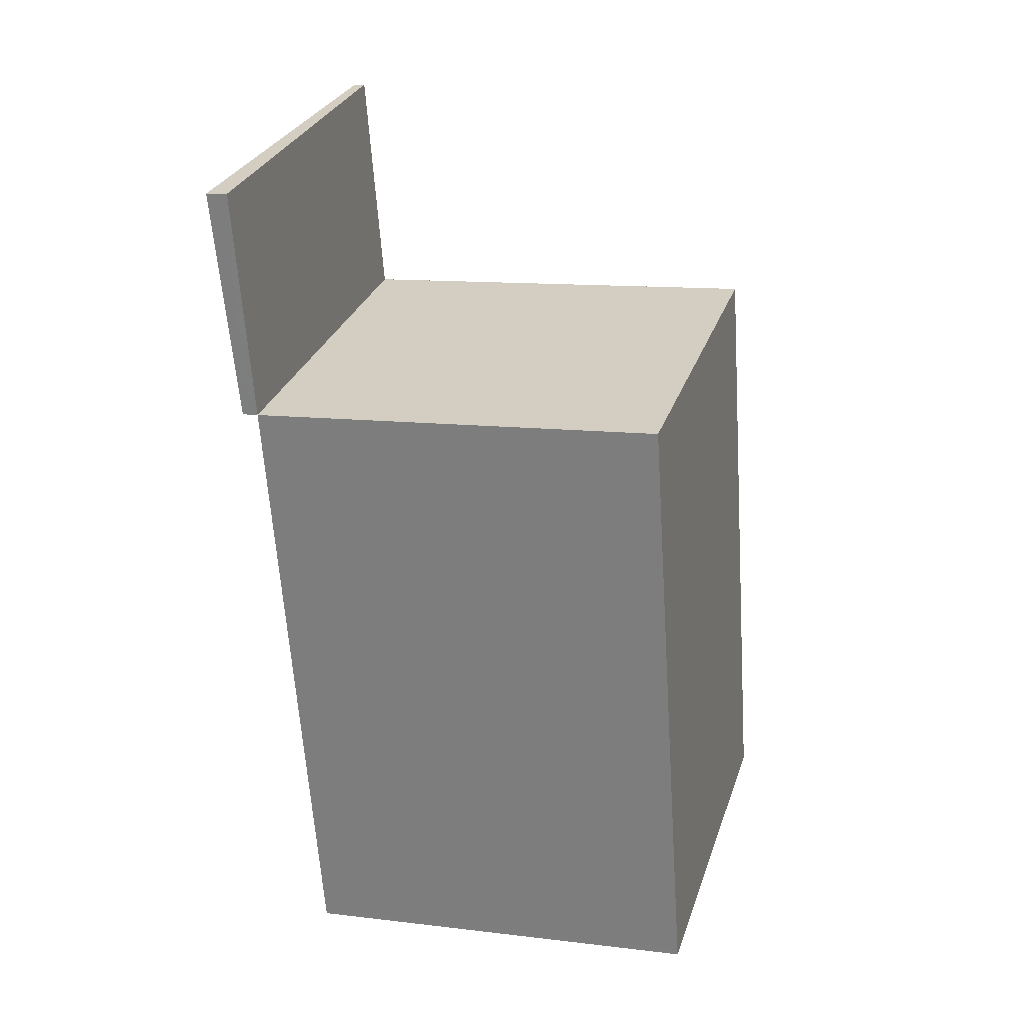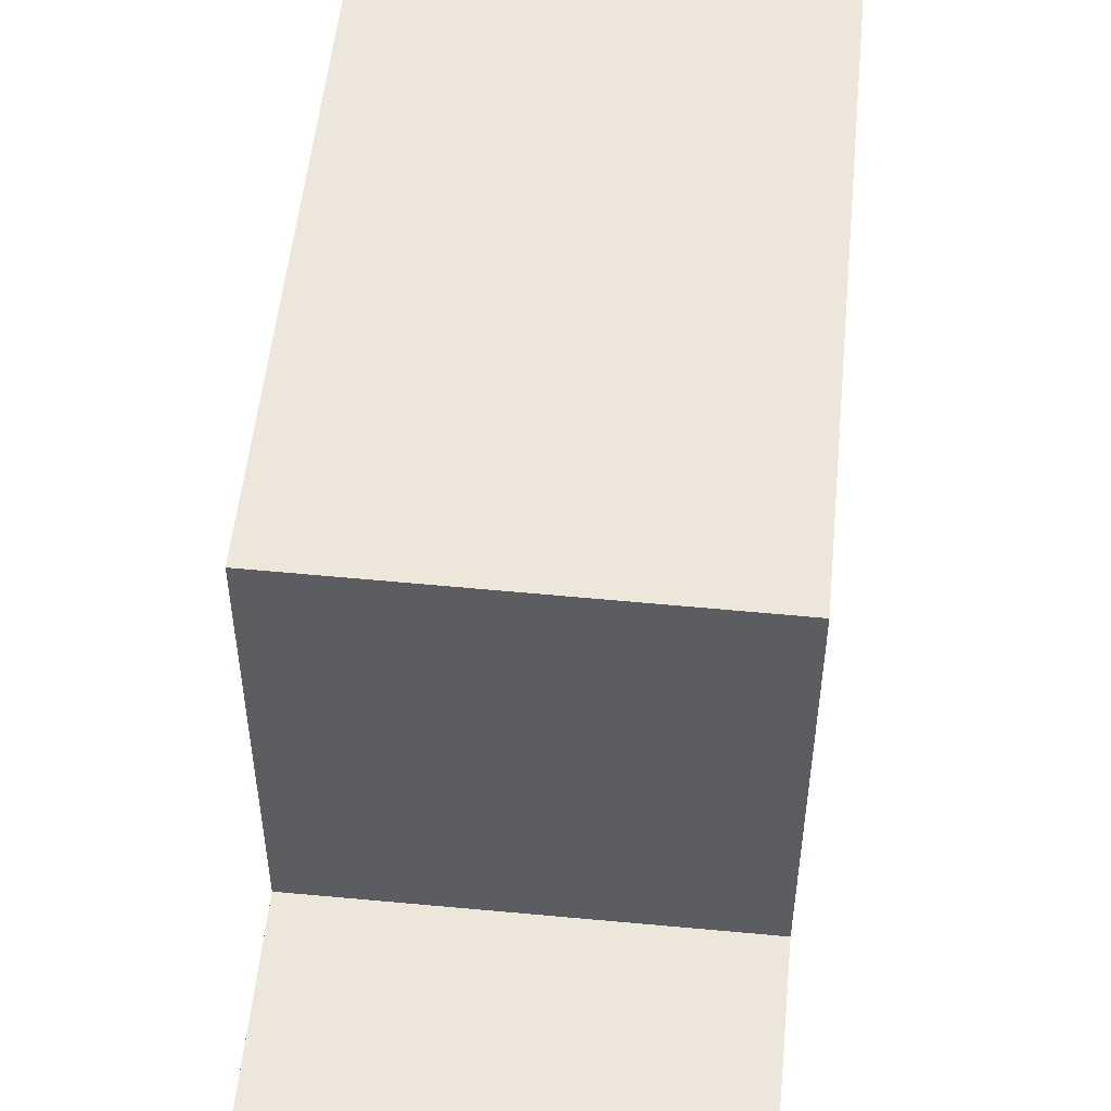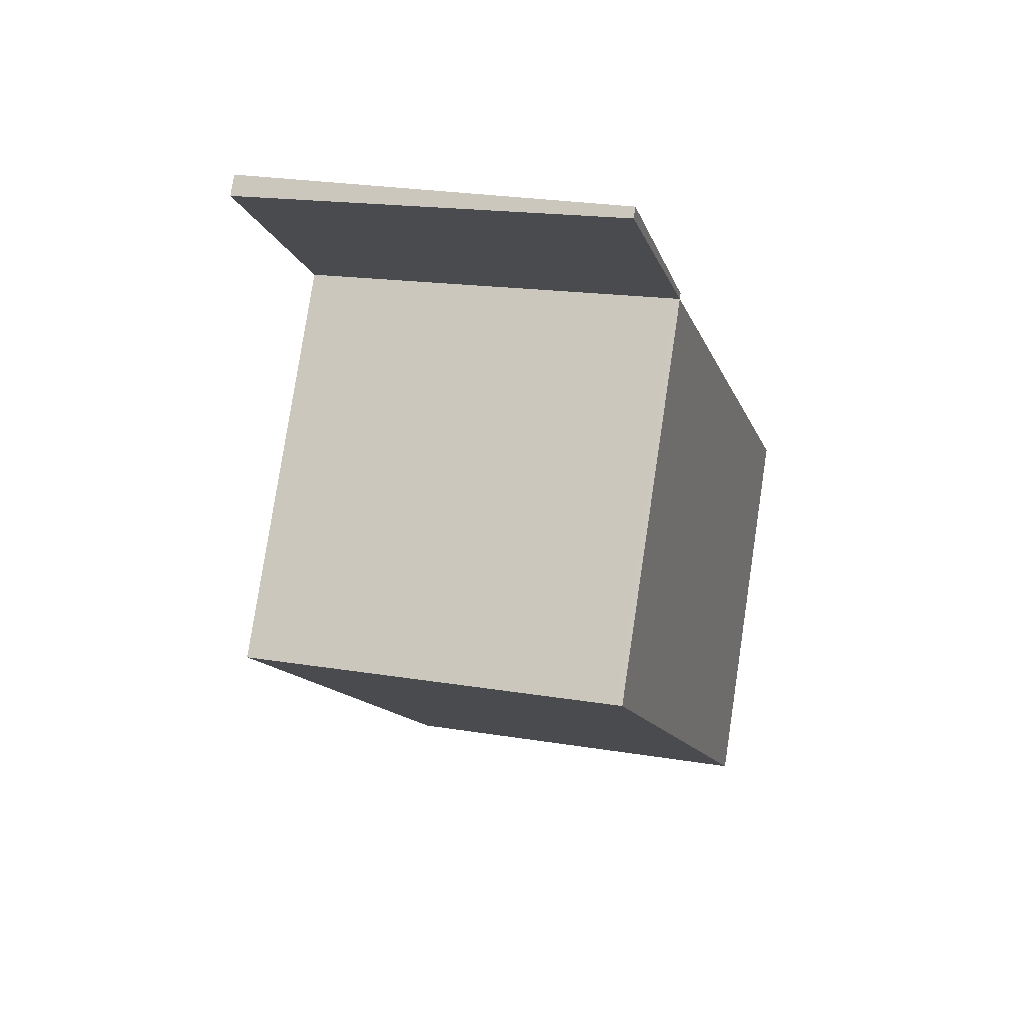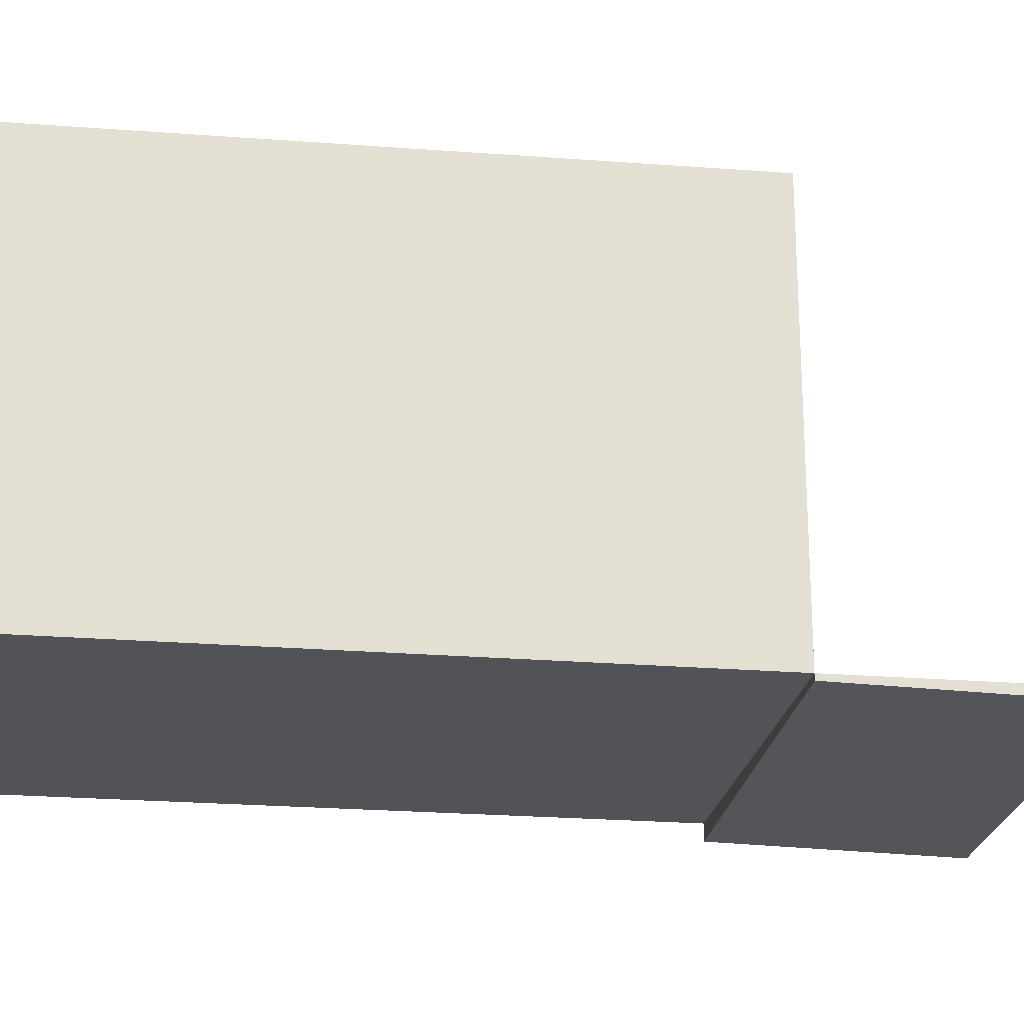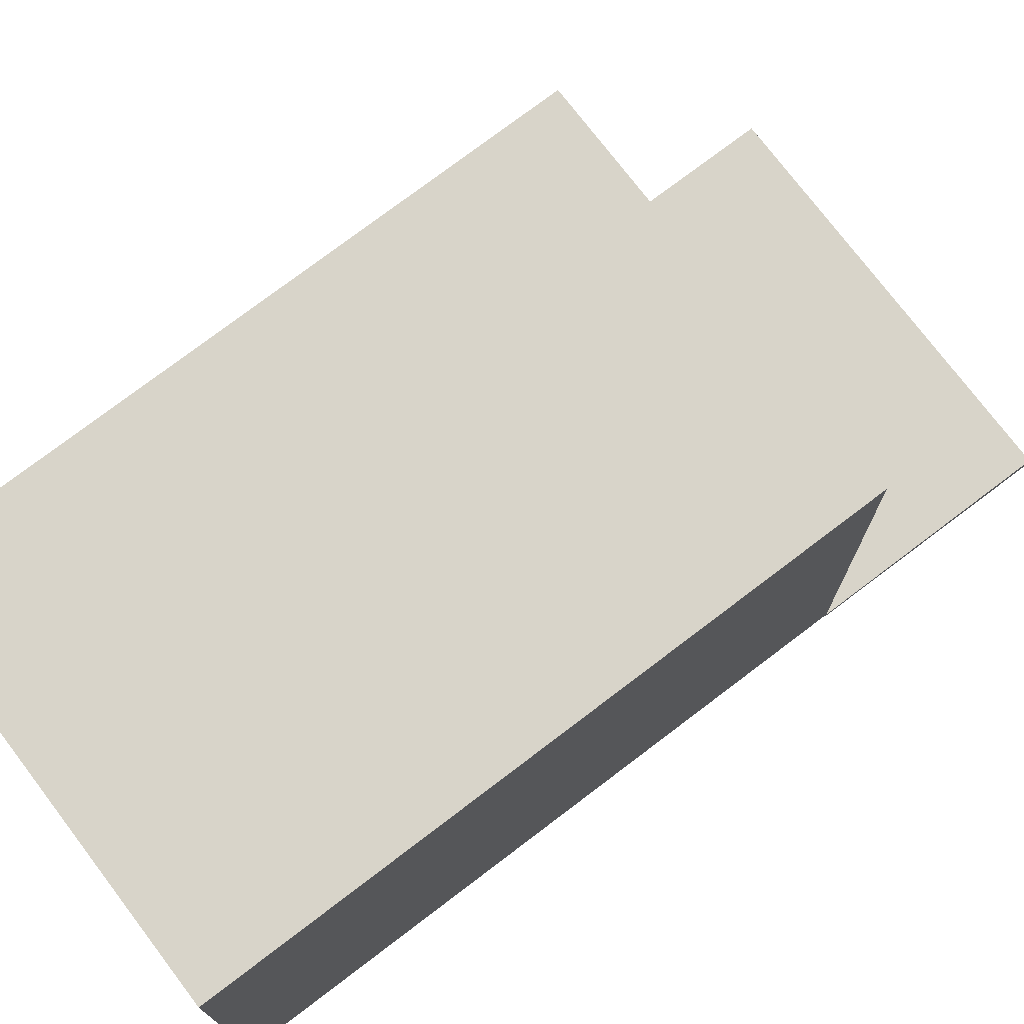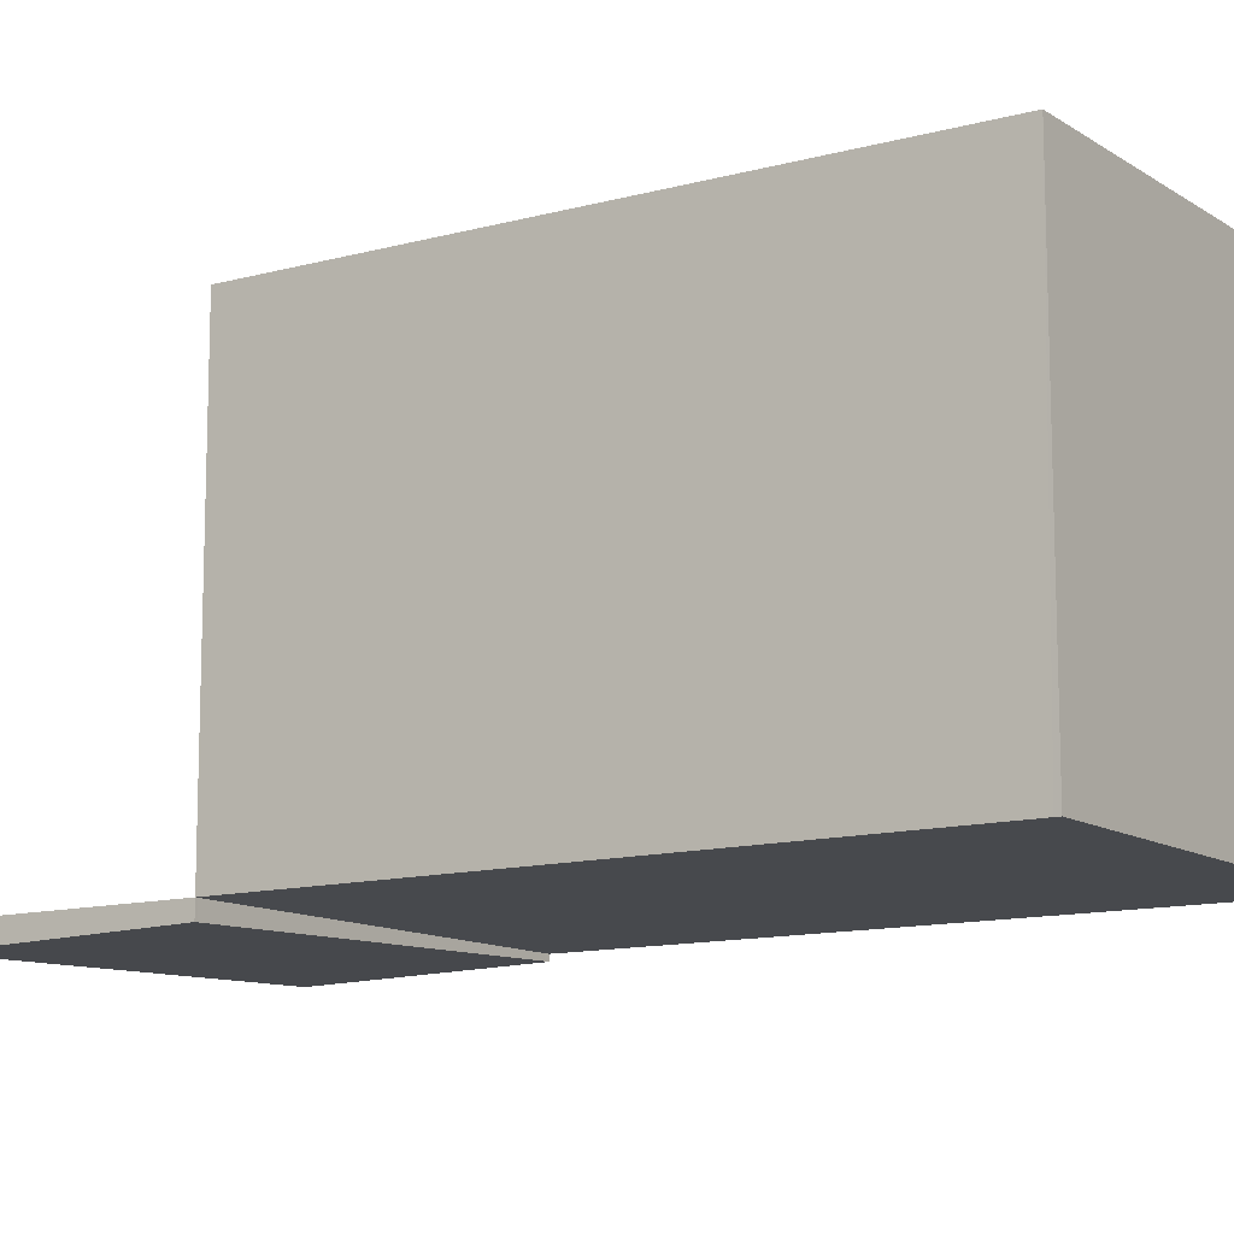
<metadata>
{"format":"obj","ext":"obj","renderer":"f3d","projection":"perspective","resolution":1024,"background":"white","views":[{"elev":11.7,"azim":-73.7,"up":"+Y"},{"elev":53.1,"azim":-159.3,"up":"+Z"},{"elev":79.3,"azim":8.6,"up":"+Y"},{"elev":-22.4,"azim":96.8,"up":"+Z"},{"elev":75.1,"azim":67.8,"up":"+Z"},{"elev":-12.0,"azim":-41.0,"up":"+Z"}]}
</metadata>
<code>
v -1548 -2759 2.755
v -1550 -2760 2.739
v -1552 -2754 -0.1454
v -1549 -2753 -0.07615
v -1549 -2755 2.789
v -1551 -2756 2.773
v -1548 -2759 2.755
v -1549 -2755 2.789
v -1550 -2760 2.739
v -1551 -2756 2.773
v -1550 -2760 2.74
v -1550 -2760 2.74
v -1548 -2759 2.755
v -1551 -2756 2.773
v -1549 -2755 2.789
v -1551 -2756 -0.1078
v -1549 -2755 -0.03865
v -1549 -2753 -0.07708
v -1549 -2755 -0.03952
v -1552 -2754 -0.1449
v -1551 -2756 -0.1073
v -1549 -2755 -0.03865
v -1551 -2756 -0.1078
v -1549 -2755 2.789
v -1549 -2755 -0.03952
v -1551 -2756 2.773
v -1551 -2756 -0.1073
v -1548 -2759 2.755
v -1548 -2759 2.755
v -1548 -2759 2.755
v -1548 -2759 0
v -1548 -2759 0
v -1550 -2760 2.74
v -1550 -2760 2.739
v -1550 -2760 4.441e-16
v -1550 -2760 0
v -1552 -2754 -0.1449
v -1552 -2754 -0.1454
v -1552 -2754 2.776e-17
v -1552 -2754 2.776e-17
v -1549 -2755 -0.03865
v -1549 -2753 -0.07615
v -1549 -2753 -1.388e-17
v -1549 -2755 0
v -1548 -2759 2.755
v -1549 -2755 2.789
v -1549 -2755 4.441e-16
v -1548 -2759 0
v -1550 -2760 2.739
v -1548 -2759 2.755
v -1548 -2759 0
v -1550 -2760 -4.441e-16
v -1550 -2760 2.739
v -1550 -2760 2.739
v -1550 -2760 -4.441e-16
v -1550 -2760 4.441e-16
v -1551 -2756 2.773
v -1550 -2760 2.74
v -1550 -2760 0
v -1551 -2756 -4.441e-16
v -1552 -2754 -0.1454
v -1551 -2756 -0.1078
v -1551 -2756 0
v -1552 -2754 2.776e-17
v -1549 -2753 -0.07615
v -1549 -2753 -0.07708
v -1549 -2753 1.388e-17
v -1549 -2753 -1.388e-17
v -1549 -2753 -0.07708
v -1552 -2754 -0.1449
v -1552 -2754 2.776e-17
v -1549 -2753 1.388e-17
v -1548 -2759 2.755
v -1548 -2759 2.755
v -1548 -2759 0
v -1548 -2759 0
v -1552 -2754 0
v -1549 -2753 0
v -1548 -2759 0
v -1550 -2760 0
f 27 23 14 26
f 28 1 7 13
f 13 7 9 12
f 12 9 2 11
f 11 6 10 12
f 12 10 8 13
f 21 16 3 20
f 18 4 17 19
f 20 18 19 21
f 24 15 22 25
f 26 24 25 27
f 13 8 5 28
f 30 31 32 29
f 34 35 36 33
f 38 39 40 37
f 42 43 44 41
f 46 47 48 45
f 50 51 52 49
f 54 55 56 53
f 58 59 60 57
f 62 63 64 61
f 66 67 68 65
f 70 71 72 69
f 74 75 76 73
f 78 79 80 77

</code>
